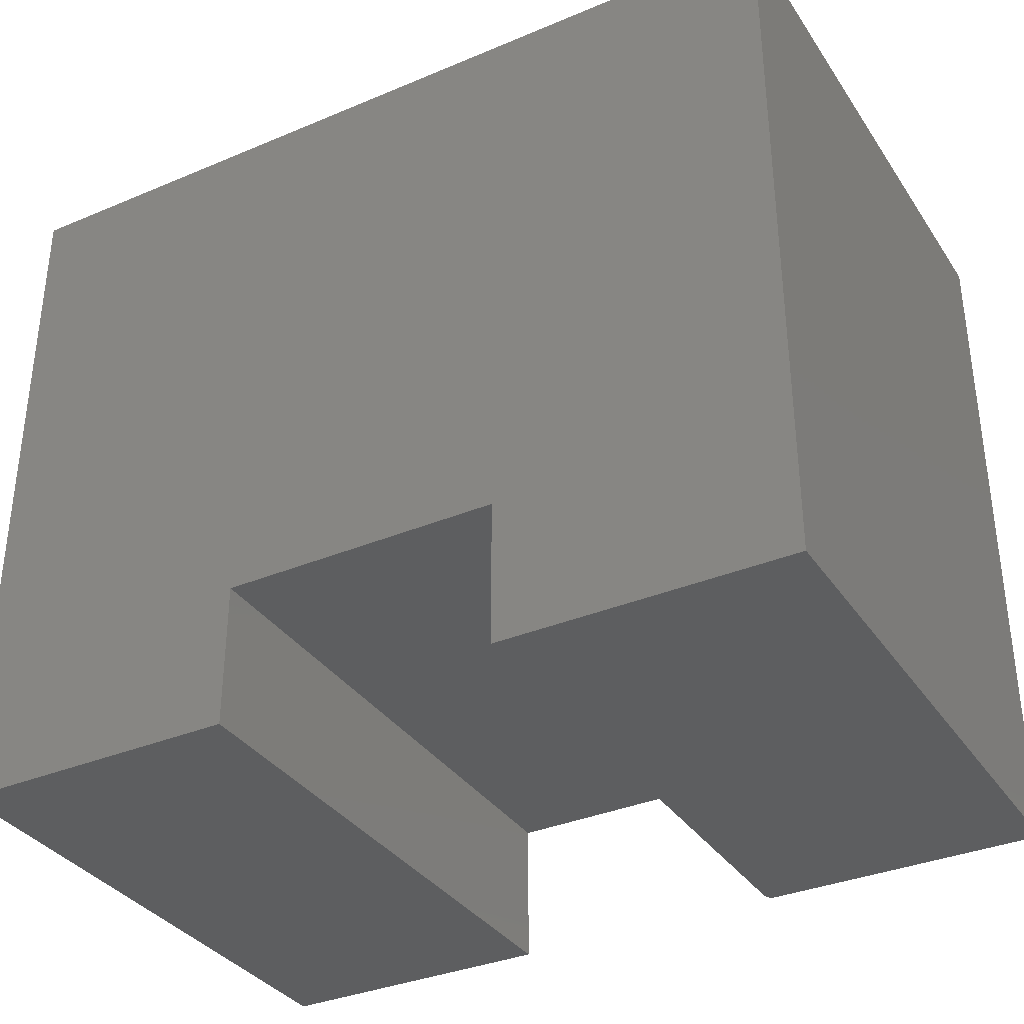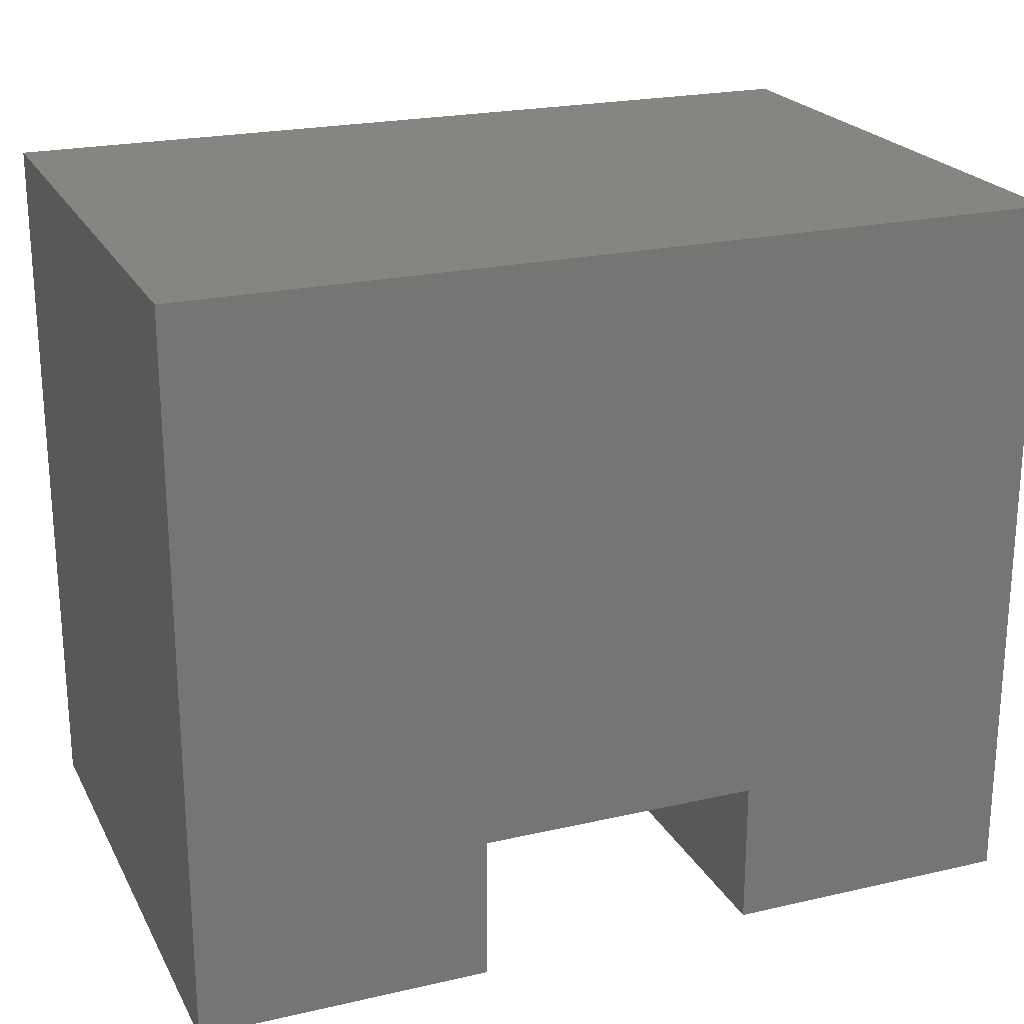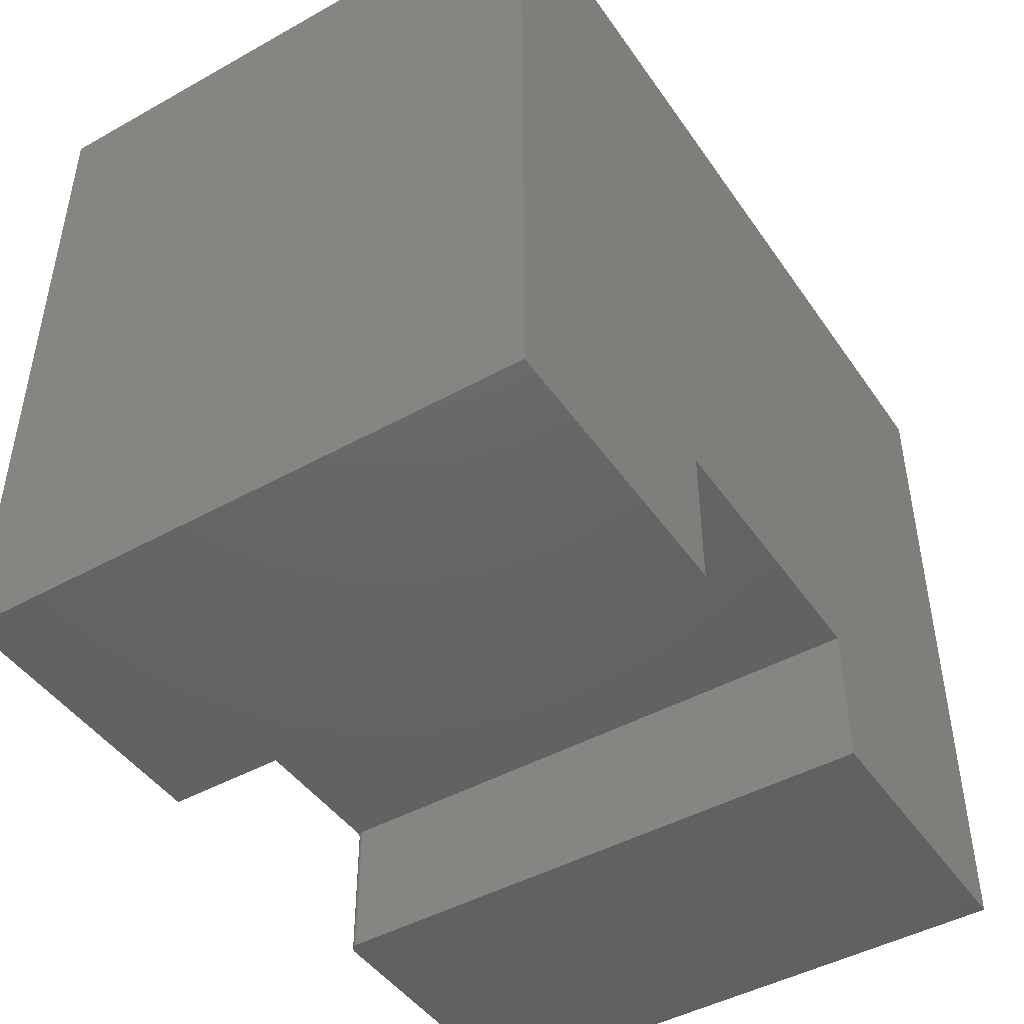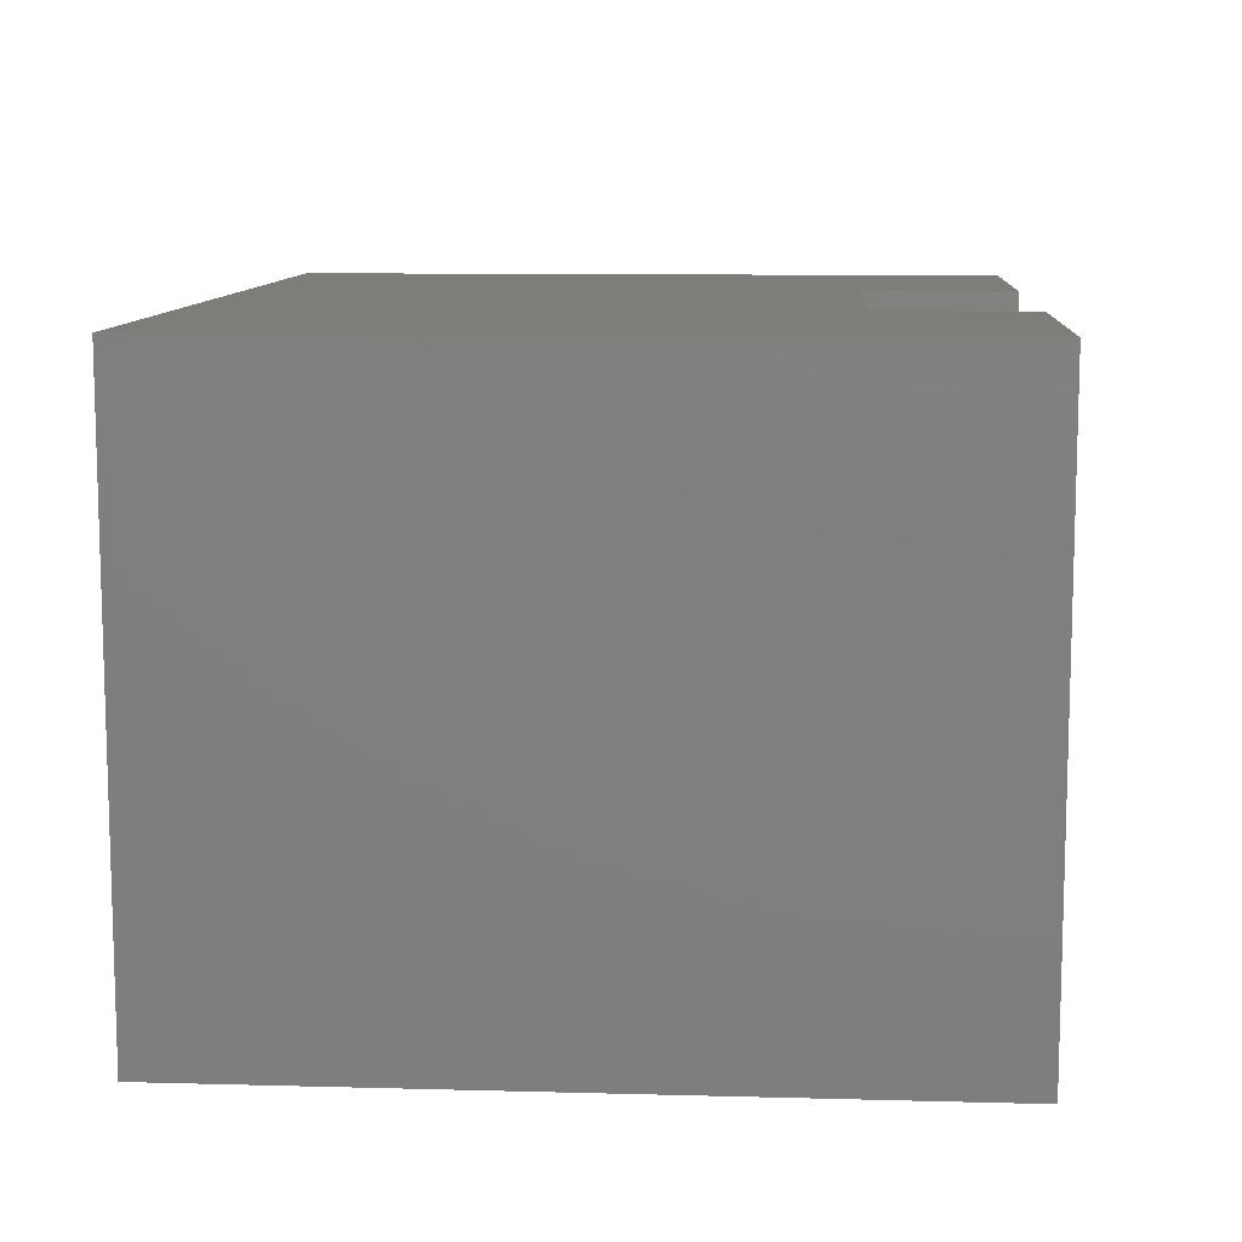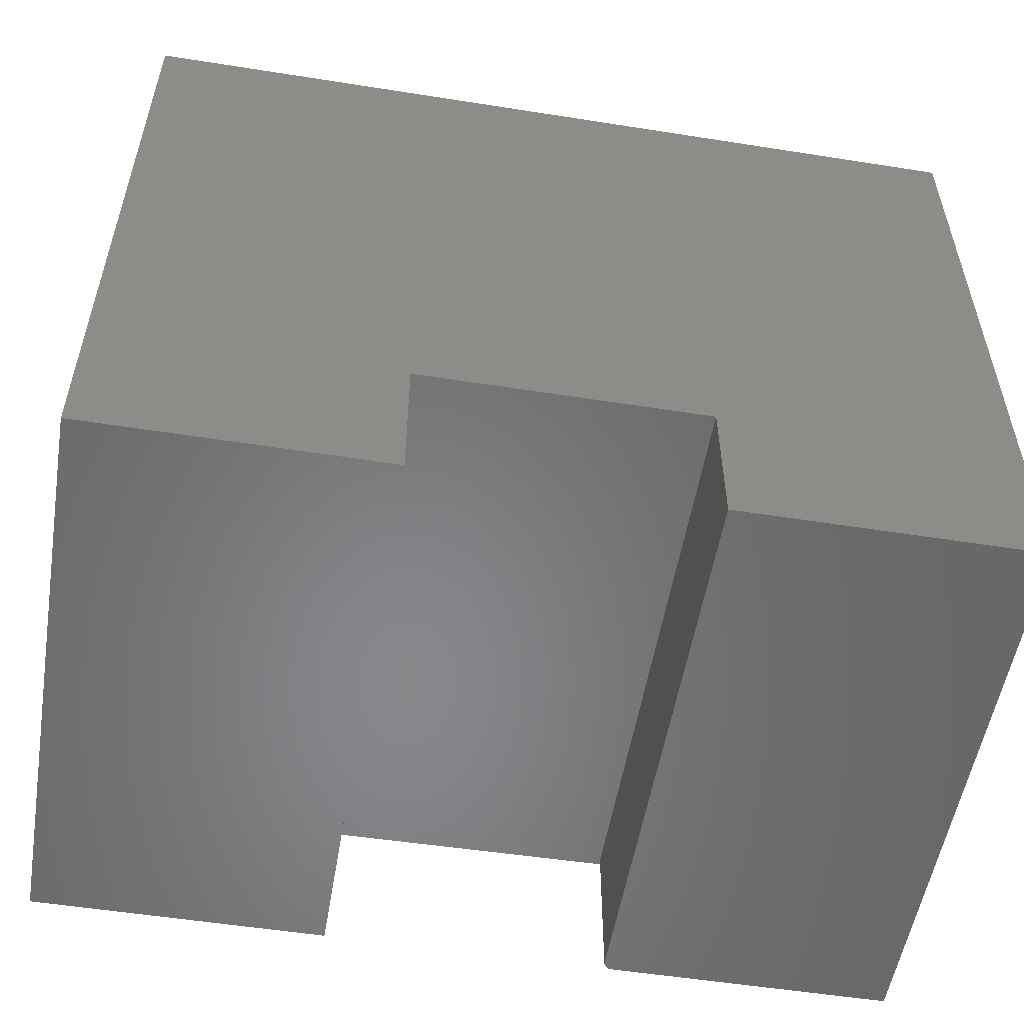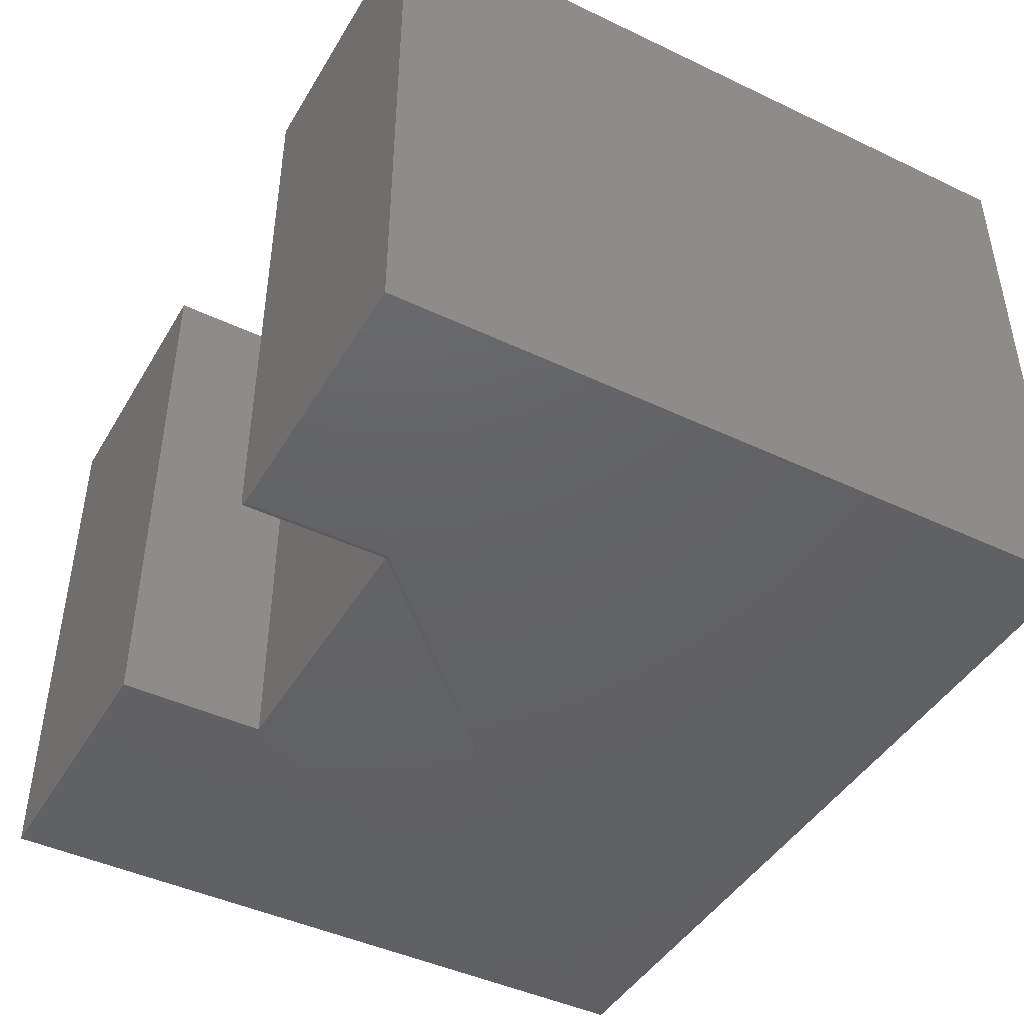
<metadata>
{"format":"stl","ext":"stl","renderer":"f3d","projection":"perspective","resolution":1024,"background":"white","views":[{"elev":-34.8,"azim":-150.7,"up":"+Z"},{"elev":22.2,"azim":158.3,"up":"+Z"},{"elev":-45.7,"azim":122.6,"up":"+Z"},{"elev":10.2,"azim":93.9,"up":"+Y"},{"elev":-54.3,"azim":170.5,"up":"+Z"},{"elev":-44.5,"azim":-119.0,"up":"+Y"}]}
</metadata>
<code>
# stl→obj: 32 verts, 60 faces
v 0.4974 0 0.1263
v 0.4974 0 -3.046e-17
v 0.4974 -0.5 0.1263
v 0.4974 -0.5 -3.046e-17
v 0.75 -0.5 0.6237
v 3.819e-17 -0.5 0.6237
v 0.2448 -0.5 0.1263
v 0.2463 -0.4998 0.1263
v 0.2478 -0.4994 0.1263
v 0.2492 -0.4987 0.1263
v 0.2503 -0.4977 0.1263
v 0.75 -0.5 -4.592e-17
v 0 -0.5 0
v 0.2448 -0.5 -1.499e-17
v 0.2526 0 -1.547e-17
v 0.2526 0 0.1263
v 0.2526 -0.4922 -1.547e-17
v 0.2526 -0.4922 0.1263
v 0.2492 -0.4987 -1.526e-17
v 0.2513 -0.4965 -1.539e-17
v 0.2503 -0.4977 -1.533e-17
v 0 0 0
v 0.2478 -0.4994 -1.517e-17
v 0.2463 -0.4998 -1.508e-17
v 0.2525 -0.4937 -1.546e-17
v 0.252 -0.4952 -1.543e-17
v 0.2513 -0.4965 0.1263
v 0.252 -0.4952 0.1263
v 0.2525 -0.4937 0.1263
v 0.75 0 0.6237
v 3.819e-17 0 0.6237
v 0.75 0 -4.592e-17
f 1 2 3
f 3 2 4
f 5 6 7
f 5 7 8
f 5 8 9
f 5 9 10
f 5 10 11
f 5 11 3
f 5 3 4
f 5 4 12
f 13 14 6
f 6 14 7
f 15 16 17
f 17 16 18
f 19 20 21
f 14 13 22
f 15 20 19
f 15 19 23
f 15 23 24
f 15 24 14
f 15 14 22
f 20 15 17
f 20 17 25
f 20 25 26
f 18 16 1
f 3 11 27
f 3 27 28
f 3 28 29
f 3 29 18
f 3 18 1
f 5 30 6
f 6 30 31
f 17 18 25
f 25 18 29
f 25 29 26
f 26 29 28
f 26 28 20
f 20 28 27
f 20 27 21
f 21 27 11
f 21 11 19
f 19 11 10
f 19 10 23
f 23 10 9
f 23 9 24
f 24 9 8
f 24 8 14
f 14 8 7
f 31 15 22
f 15 31 16
f 16 31 30
f 16 30 1
f 1 30 32
f 1 32 2
f 6 31 13
f 13 31 22
f 12 32 5
f 5 32 30
f 4 2 12
f 12 2 32

</code>
